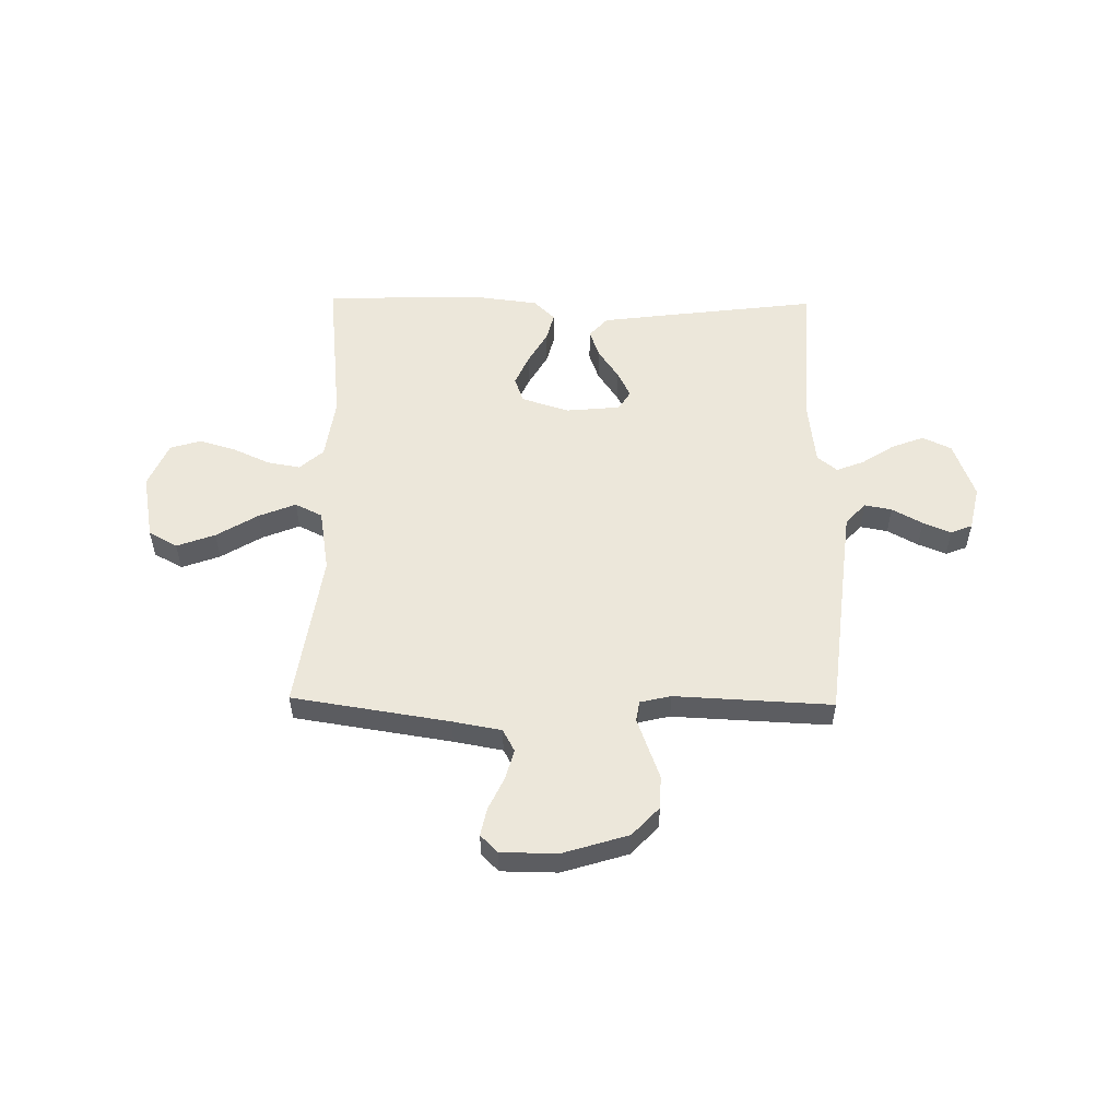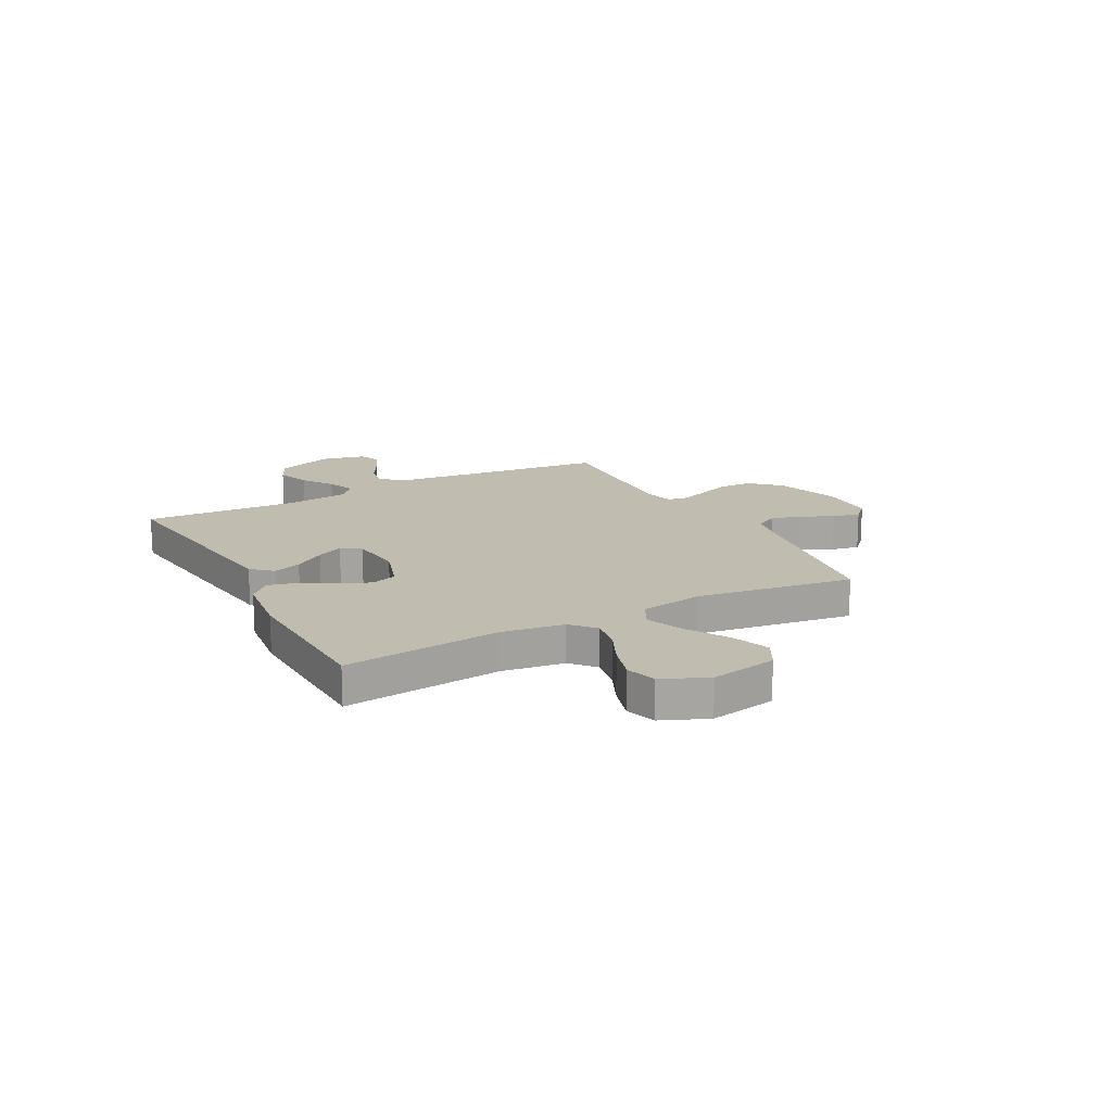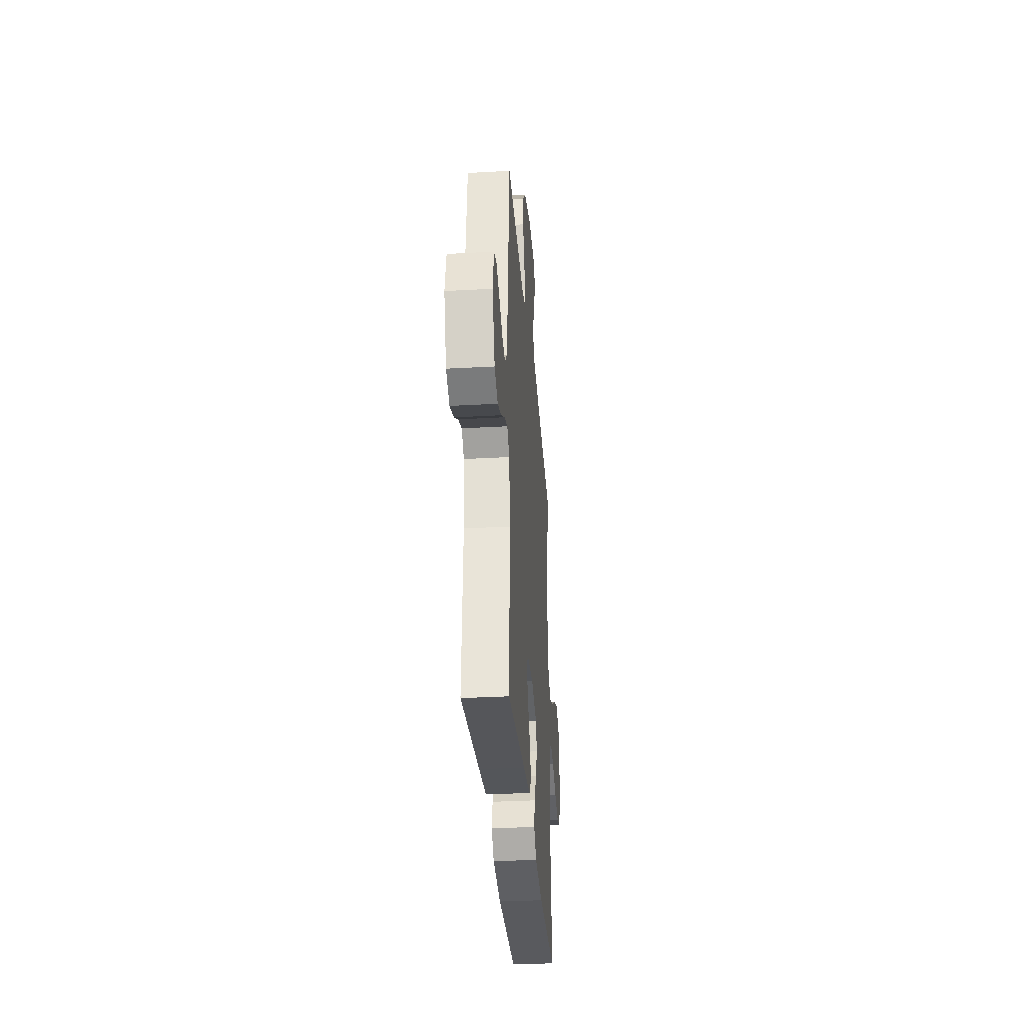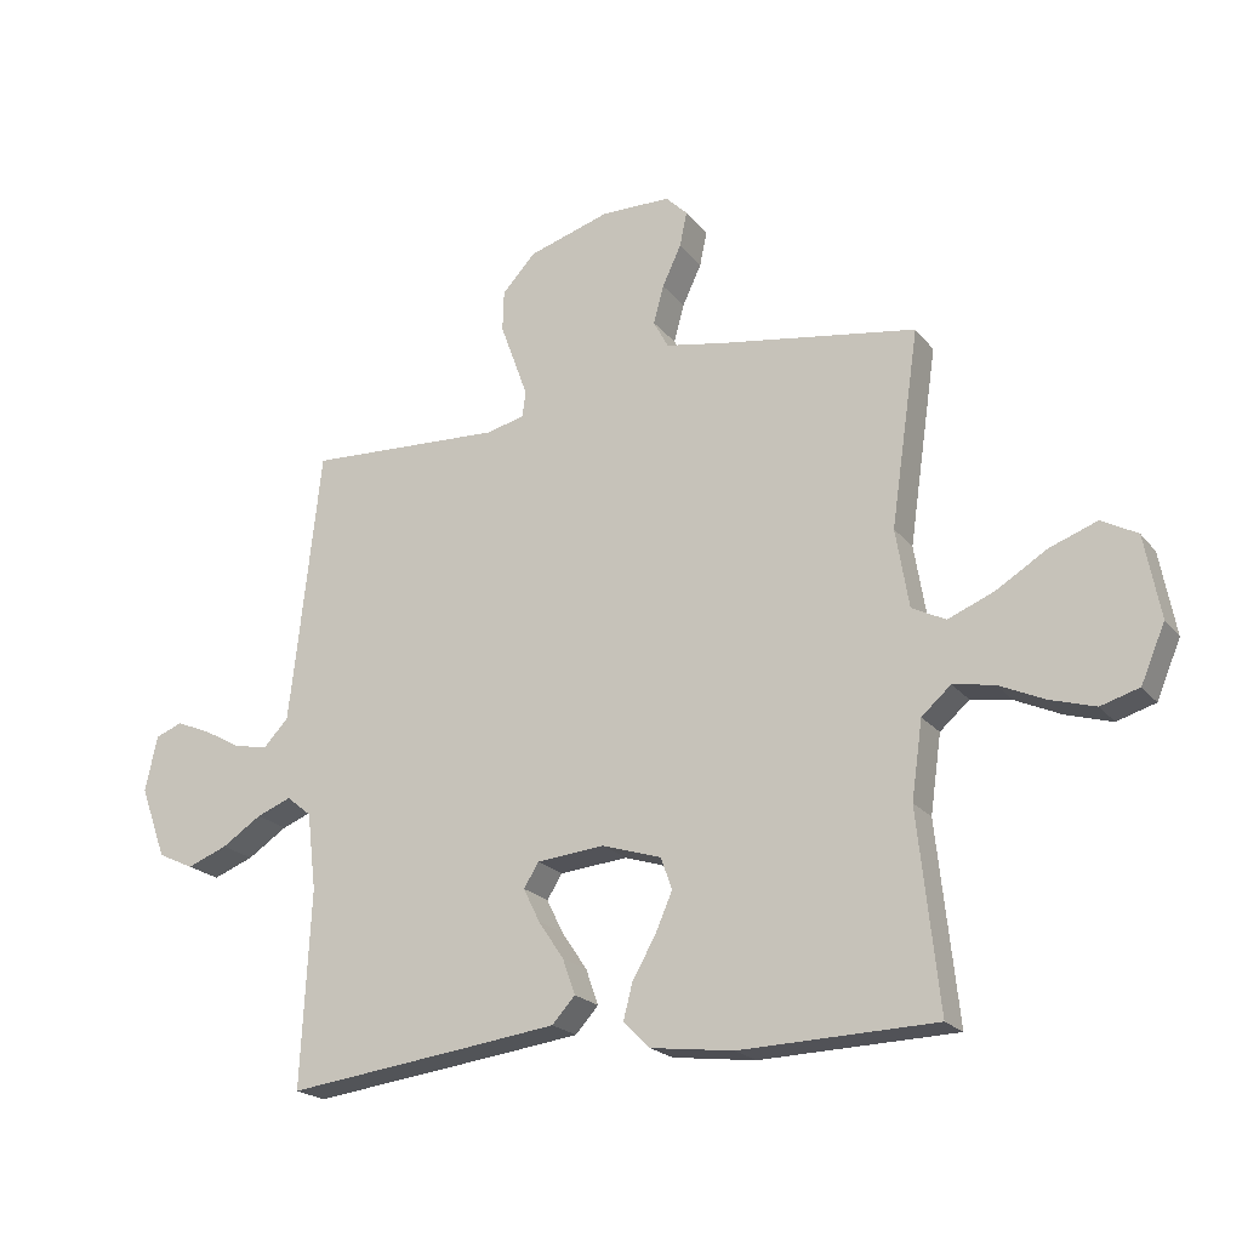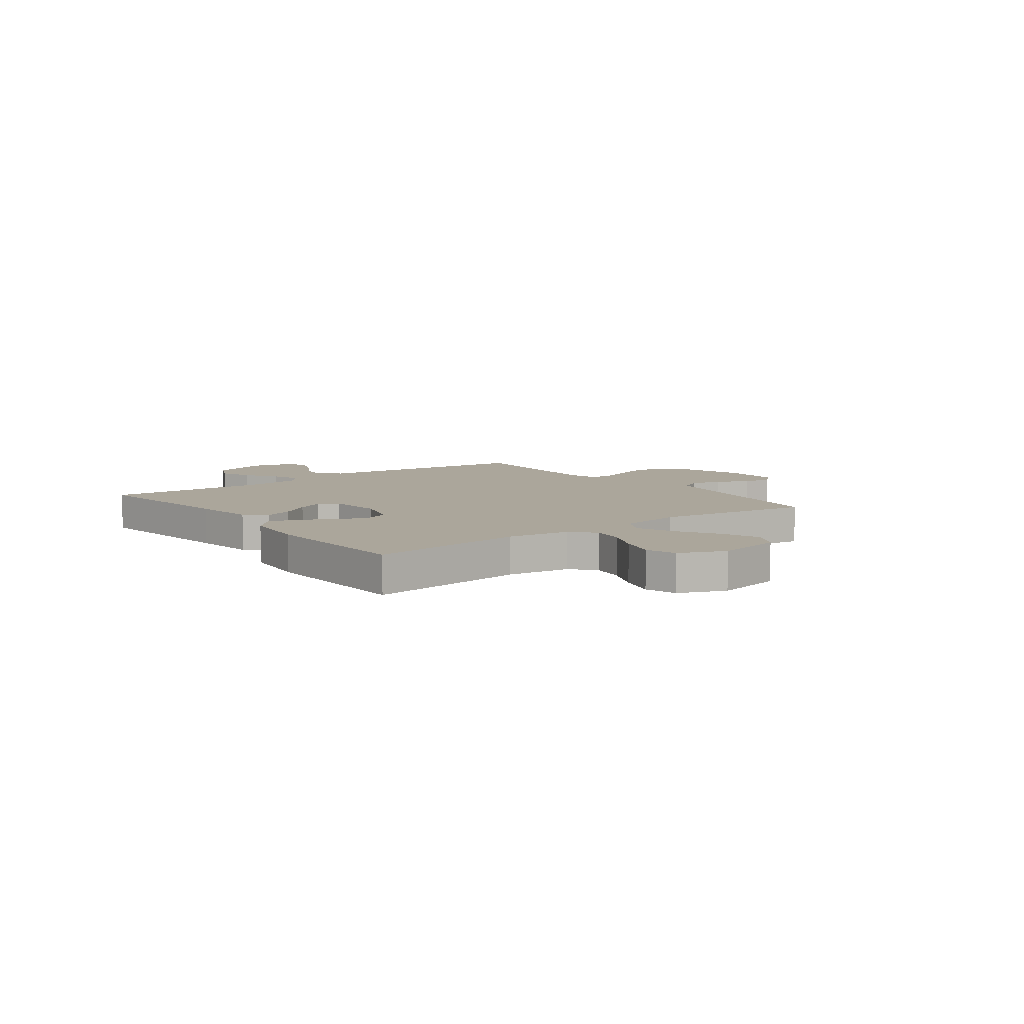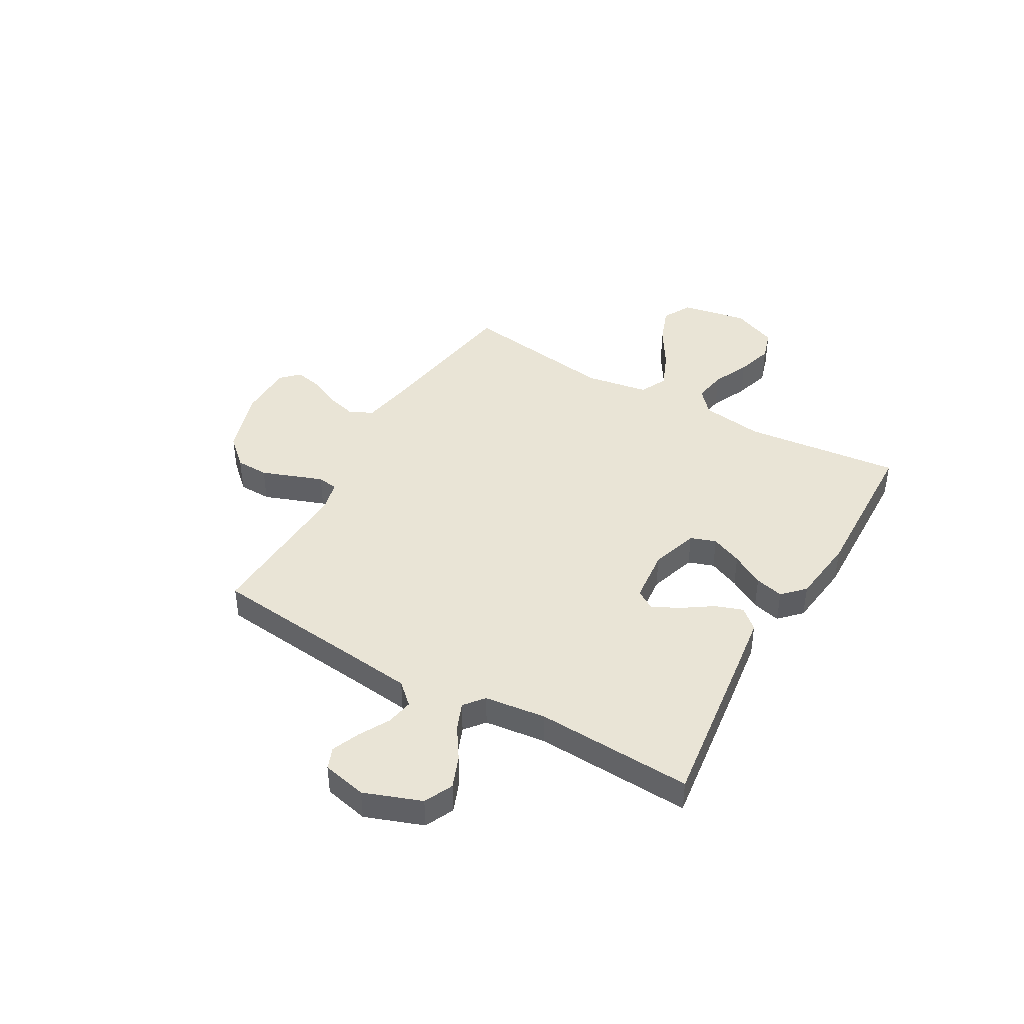
<metadata>
{"format":"obj","ext":"obj","renderer":"f3d","projection":"perspective","resolution":1024,"background":"white","views":[{"elev":53.6,"azim":0.9,"up":"+Y"},{"elev":16.5,"azim":-118.1,"up":"+Y"},{"elev":-33.3,"azim":94.4,"up":"+Z"},{"elev":-20.8,"azim":-152.8,"up":"+Z"},{"elev":7.9,"azim":-127.3,"up":"+Y"},{"elev":42.6,"azim":119.7,"up":"+Y"}]}
</metadata>
<code>
v -0.5 0.07 -0.5
v -0.468 0.07 -0.2
v -0.485 0.07 -0.081
v -0.53 0.07 -0.041
v -0.593 0.07 -0.052
v -0.663 0.07 -0.084
v -0.733 0.07 -0.105
v -0.792 0.07 -0.087
v -0.829 0.07 0
v -0.805 0.07 0.127
v -0.75 0.07 0.157
v -0.677 0.07 0.13
v -0.599 0.07 0.082
v -0.528 0.07 0.053
v -0.476 0.07 0.079
v -0.456 0.07 0.2
v -0.5 0.07 0.5
v -0.2 0.07 0.547
v -0.107 0.07 0.564
v -0.084 0.07 0.607
v -0.1 0.07 0.665
v -0.129 0.07 0.727
v -0.14 0.07 0.78
v -0.107 0.07 0.813
v 0 0.07 0.814
v 0.125 0.07 0.775
v 0.176 0.07 0.72
v 0.178 0.07 0.657
v 0.155 0.07 0.594
v 0.135 0.07 0.539
v 0.141 0.07 0.5
v 0.2 0.07 0.486
v 0.5 0.07 0.5
v 0.533 0.07 0.2
v 0.547 0.07 0.078
v 0.585 0.07 0.037
v 0.637 0.07 0.047
v 0.695 0.07 0.079
v 0.748 0.07 0.101
v 0.789 0.07 0.085
v 0.808 0.07 0
v 0.768 0.07 -0.11
v 0.713 0.07 -0.136
v 0.651 0.07 -0.112
v 0.59 0.07 -0.072
v 0.537 0.07 -0.051
v 0.499 0.07 -0.082
v 0.485 0.07 -0.2
v 0.5 0.07 -0.5
v 0.2 0.07 -0.462
v 0.079 0.07 -0.446
v 0.044 0.07 -0.407
v 0.063 0.07 -0.353
v 0.102 0.07 -0.295
v 0.127 0.07 -0.244
v 0.104 0.07 -0.207
v 0 0.07 -0.197
v -0.091 0.07 -0.226
v -0.108 0.07 -0.275
v -0.082 0.07 -0.335
v -0.046 0.07 -0.398
v -0.032 0.07 -0.453
v -0.073 0.07 -0.493
v -0.2 0.07 -0.509
v -0.5 0 -0.5
v -0.468 0 -0.2
v -0.485 0 -0.081
v -0.53 0 -0.041
v -0.593 0 -0.052
v -0.663 0 -0.084
v -0.733 0 -0.105
v -0.792 0 -0.087
v -0.829 0 0
v -0.805 0 0.127
v -0.75 0 0.157
v -0.677 0 0.13
v -0.599 0 0.082
v -0.528 0 0.053
v -0.476 0 0.079
v -0.456 0 0.2
v -0.5 0 0.5
v -0.2 0 0.547
v -0.107 0 0.564
v -0.084 0 0.607
v -0.1 0 0.665
v -0.129 0 0.727
v -0.14 0 0.78
v -0.107 0 0.813
v 0 0 0.814
v 0.125 0 0.775
v 0.176 0 0.72
v 0.178 0 0.657
v 0.155 0 0.594
v 0.135 0 0.539
v 0.141 0 0.5
v 0.2 0 0.486
v 0.5 0 0.5
v 0.533 0 0.2
v 0.547 0 0.078
v 0.585 0 0.037
v 0.637 0 0.047
v 0.695 0 0.079
v 0.748 0 0.101
v 0.789 0 0.085
v 0.808 0 0
v 0.768 0 -0.11
v 0.713 0 -0.136
v 0.651 0 -0.112
v 0.59 0 -0.072
v 0.537 0 -0.051
v 0.499 0 -0.082
v 0.485 0 -0.2
v 0.5 0 -0.5
v 0.2 0 -0.462
v 0.079 0 -0.446
v 0.044 0 -0.407
v 0.063 0 -0.353
v 0.102 0 -0.295
v 0.127 0 -0.244
v 0.104 0 -0.207
v 0 0 -0.197
v -0.091 0 -0.226
v -0.108 0 -0.275
v -0.082 0 -0.335
v -0.046 0 -0.398
v -0.032 0 -0.453
v -0.073 0 -0.493
v -0.2 0 -0.509
f 64 1 2
f 63 64 2
f 62 63 2
f 61 62 2
f 60 61 2
f 59 60 2 3
f 58 59 3 4
f 57 58 4
f 56 57 4
f 52 53 54
f 51 52 54
f 50 51 54
f 49 50 54
f 48 49 54
f 47 48 54 55
f 46 47 55 56
f 43 44 45
f 42 43 45
f 41 42 45
f 40 41 45
f 39 40 45
f 38 39 45
f 37 38 45
f 36 37 45 46
f 46 56 4
f 36 46 4
f 35 36 4
f 32 33 34
f 34 35 4
f 32 34 4
f 31 32 4
f 27 28 29
f 26 27 29
f 25 26 29
f 24 25 29
f 23 24 29
f 22 23 29
f 21 22 29
f 20 21 29 30
f 19 20 30 31
f 16 17 18
f 18 19 31
f 16 18 31
f 15 16 31
f 11 12 13
f 10 11 13
f 9 10 13
f 8 9 13
f 7 8 13
f 6 7 13
f 5 6 13
f 5 13 14
f 15 31 4 5
f 5 14 15
f 66 65 128
f 66 128 127
f 66 127 126
f 66 126 125
f 66 125 124
f 67 66 124 123
f 68 67 123 122
f 68 122 121
f 68 121 120
f 118 117 116
f 118 116 115
f 118 115 114
f 118 114 113
f 118 113 112
f 119 118 112 111
f 120 119 111 110
f 109 108 107
f 109 107 106
f 109 106 105
f 109 105 104
f 109 104 103
f 109 103 102
f 109 102 101
f 110 109 101 100
f 68 120 110
f 68 110 100
f 68 100 99
f 98 97 96
f 68 99 98
f 68 98 96
f 68 96 95
f 93 92 91
f 93 91 90
f 93 90 89
f 93 89 88
f 93 88 87
f 93 87 86
f 93 86 85
f 94 93 85 84
f 95 94 84 83
f 82 81 80
f 95 83 82
f 95 82 80
f 95 80 79
f 77 76 75
f 77 75 74
f 77 74 73
f 77 73 72
f 77 72 71
f 77 71 70
f 77 70 69
f 78 77 69
f 69 68 95 79
f 79 78 69
f 1 65 66 2
f 2 66 67 3
f 3 67 68 4
f 4 68 69 5
f 5 69 70 6
f 6 70 71 7
f 7 71 72 8
f 8 72 73 9
f 9 73 74 10
f 10 74 75 11
f 11 75 76 12
f 12 76 77 13
f 13 77 78 14
f 14 78 79 15
f 15 79 80 16
f 16 80 81 17
f 17 81 82 18
f 18 82 83 19
f 19 83 84 20
f 20 84 85 21
f 21 85 86 22
f 22 86 87 23
f 23 87 88 24
f 24 88 89 25
f 25 89 90 26
f 26 90 91 27
f 27 91 92 28
f 28 92 93 29
f 29 93 94 30
f 30 94 95 31
f 31 95 96 32
f 32 96 97 33
f 33 97 98 34
f 34 98 99 35
f 35 99 100 36
f 36 100 101 37
f 37 101 102 38
f 38 102 103 39
f 39 103 104 40
f 40 104 105 41
f 41 105 106 42
f 42 106 107 43
f 43 107 108 44
f 44 108 109 45
f 45 109 110 46
f 46 110 111 47
f 47 111 112 48
f 48 112 113 49
f 49 113 114 50
f 50 114 115 51
f 51 115 116 52
f 52 116 117 53
f 53 117 118 54
f 54 118 119 55
f 55 119 120 56
f 56 120 121 57
f 57 121 122 58
f 58 122 123 59
f 59 123 124 60
f 60 124 125 61
f 61 125 126 62
f 62 126 127 63
f 63 127 128 64
f 64 128 65 1

</code>
